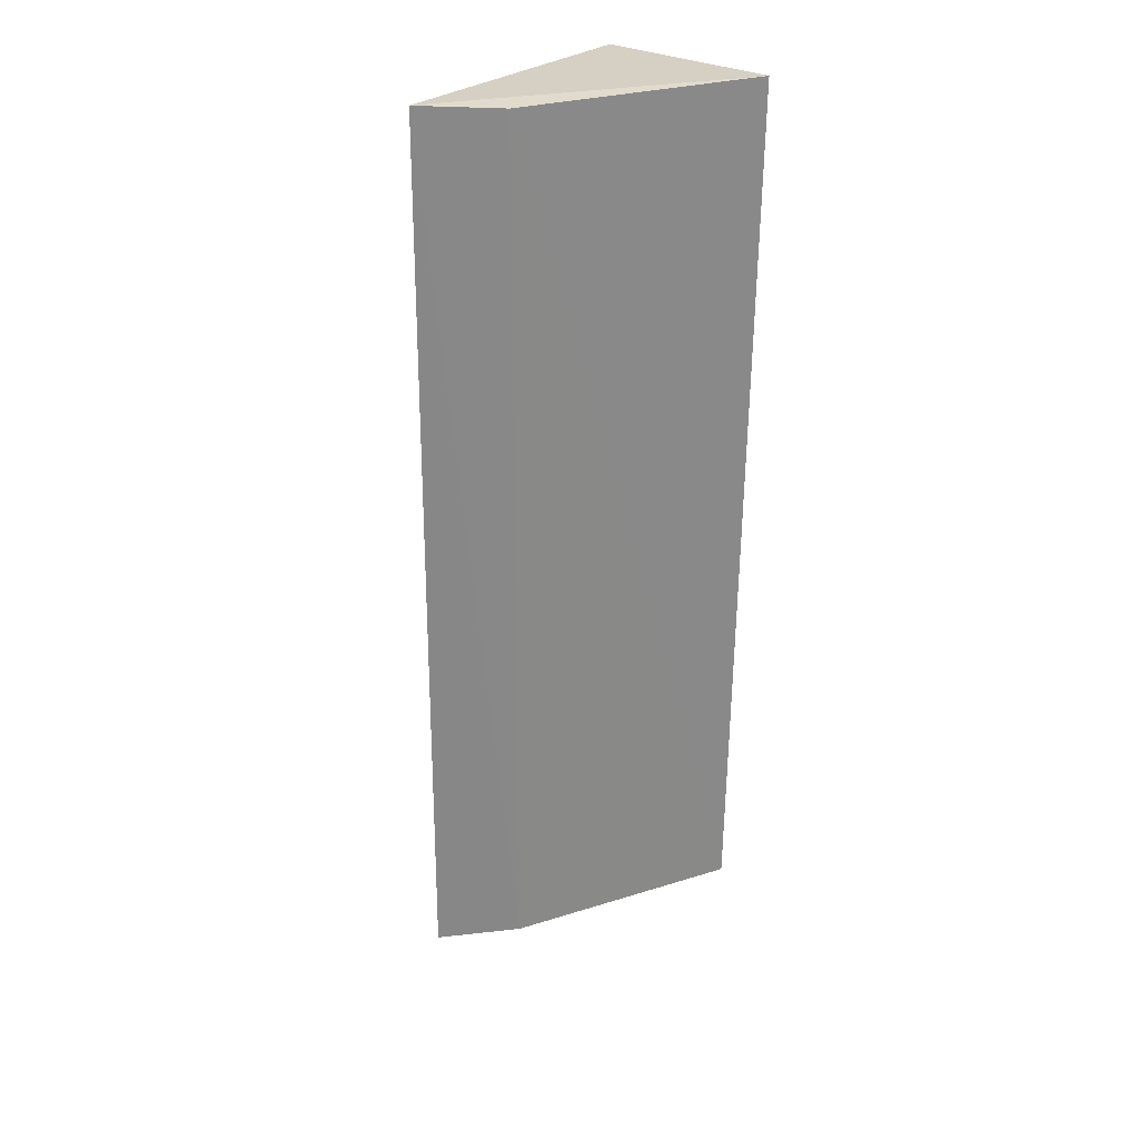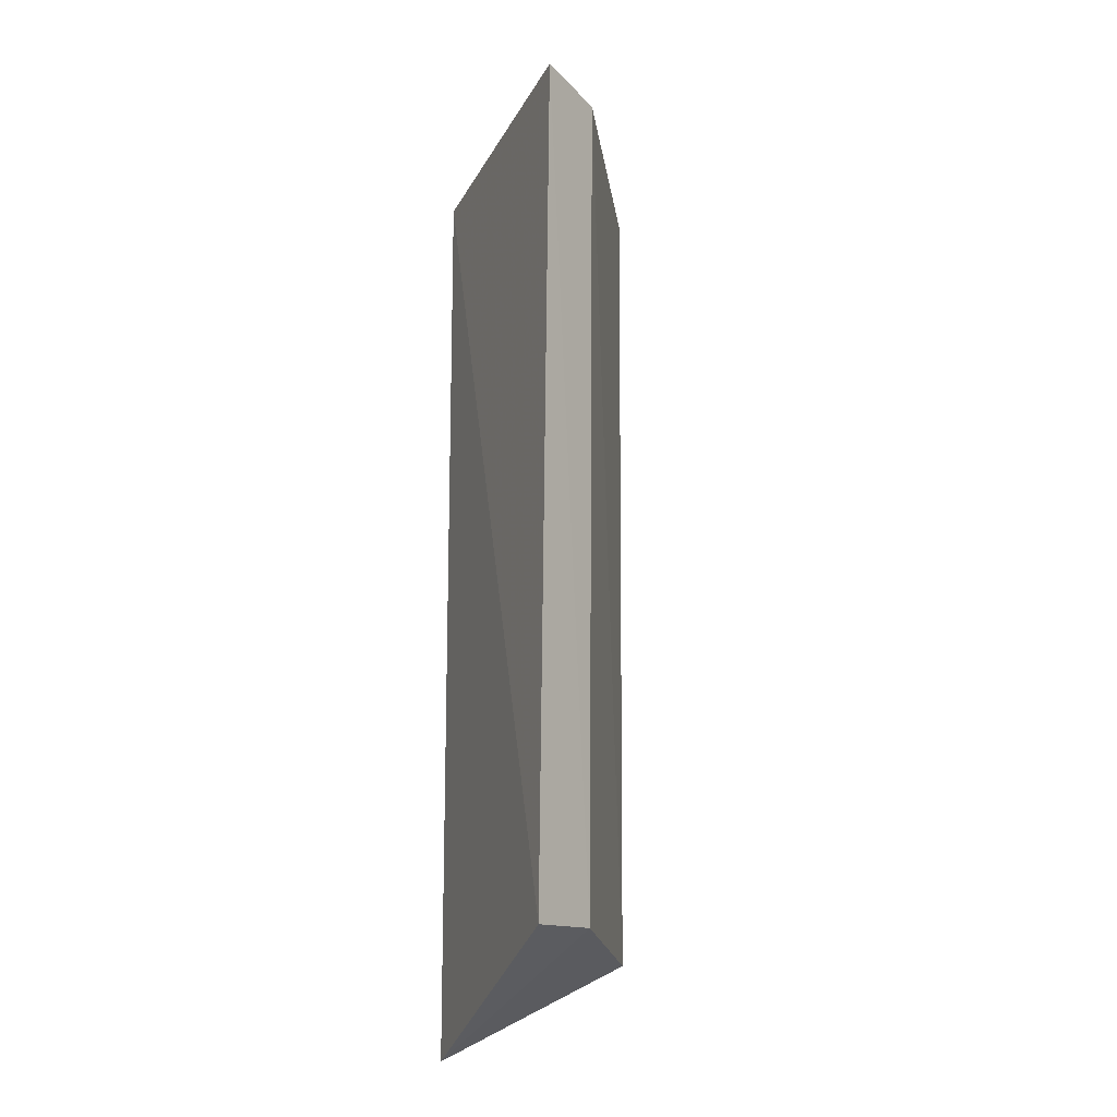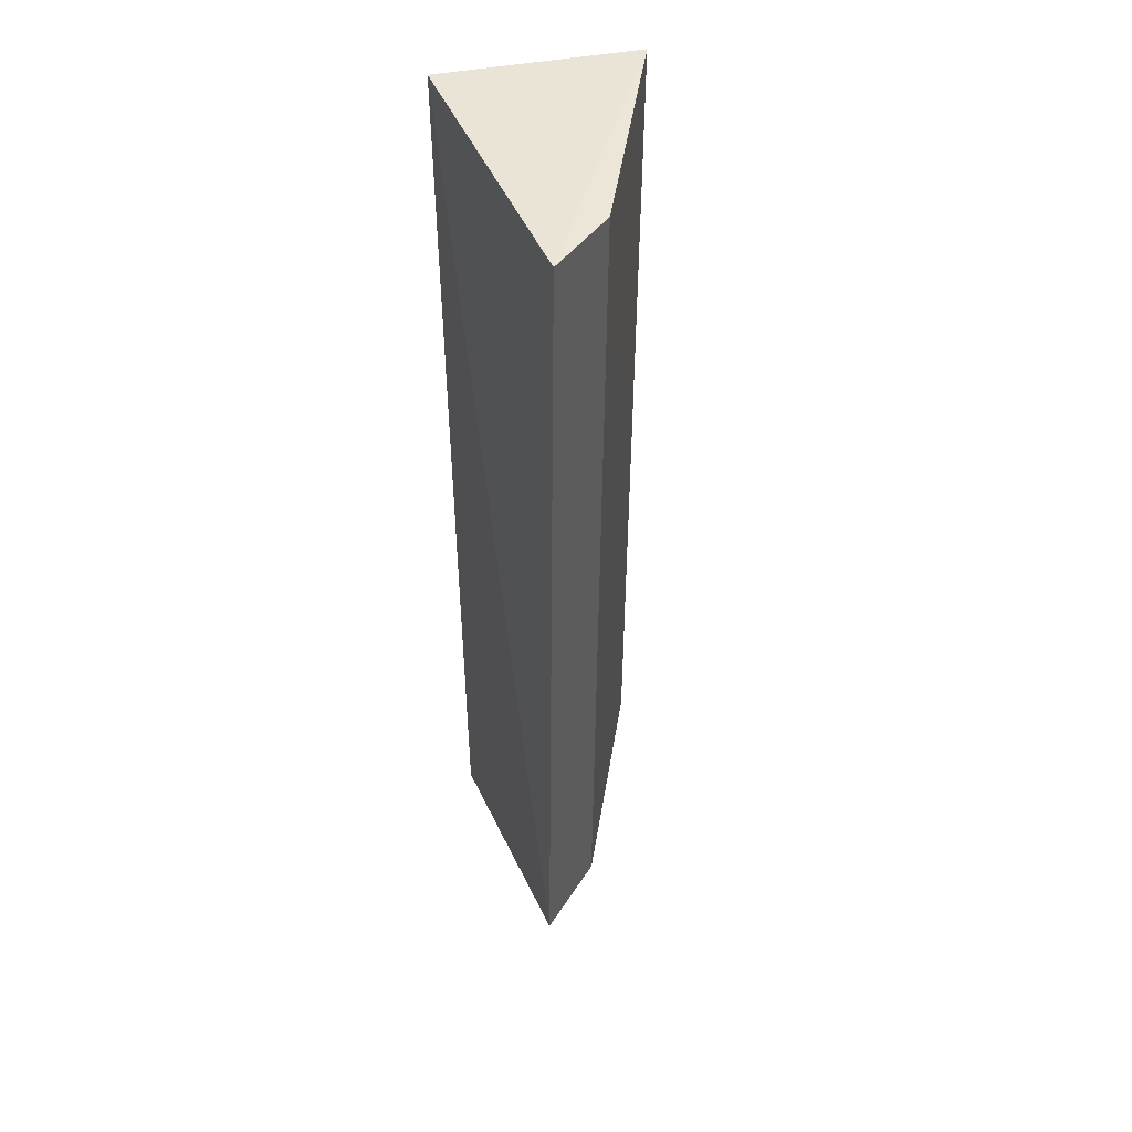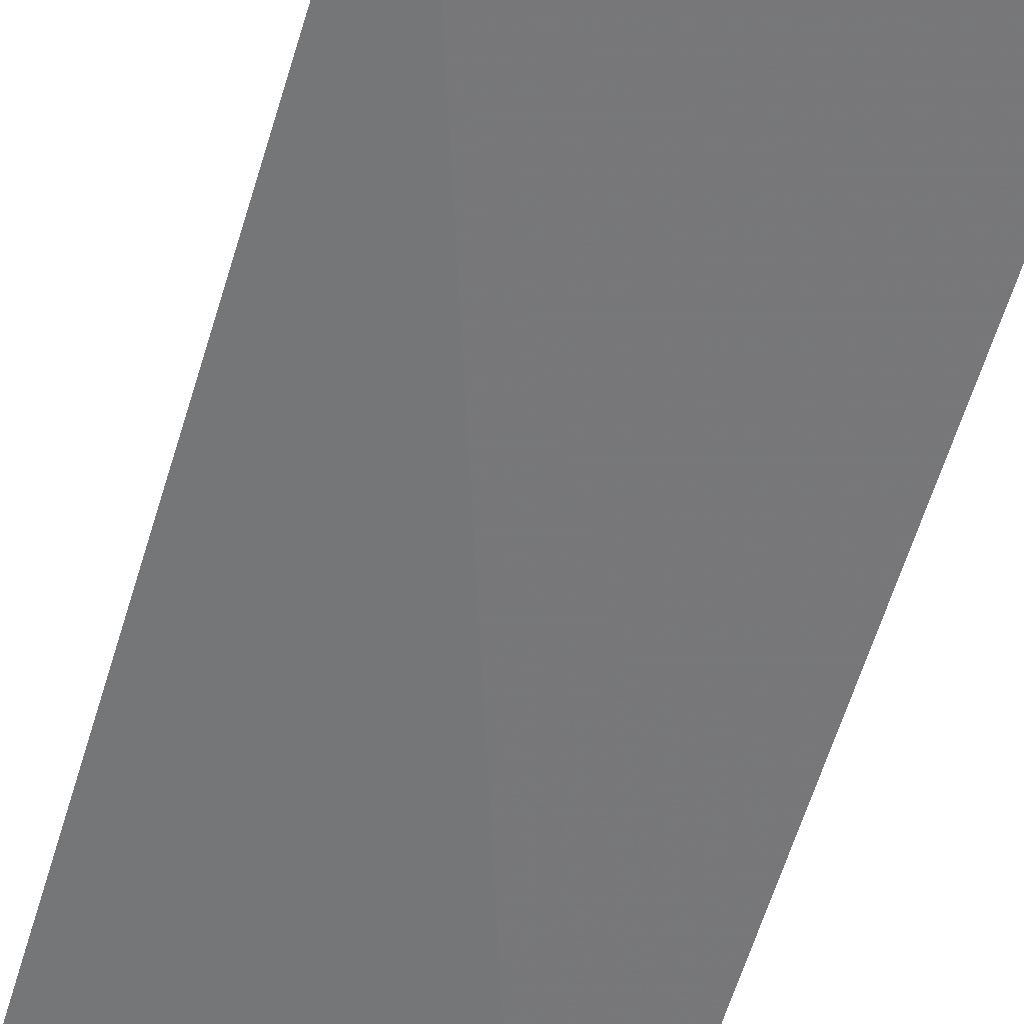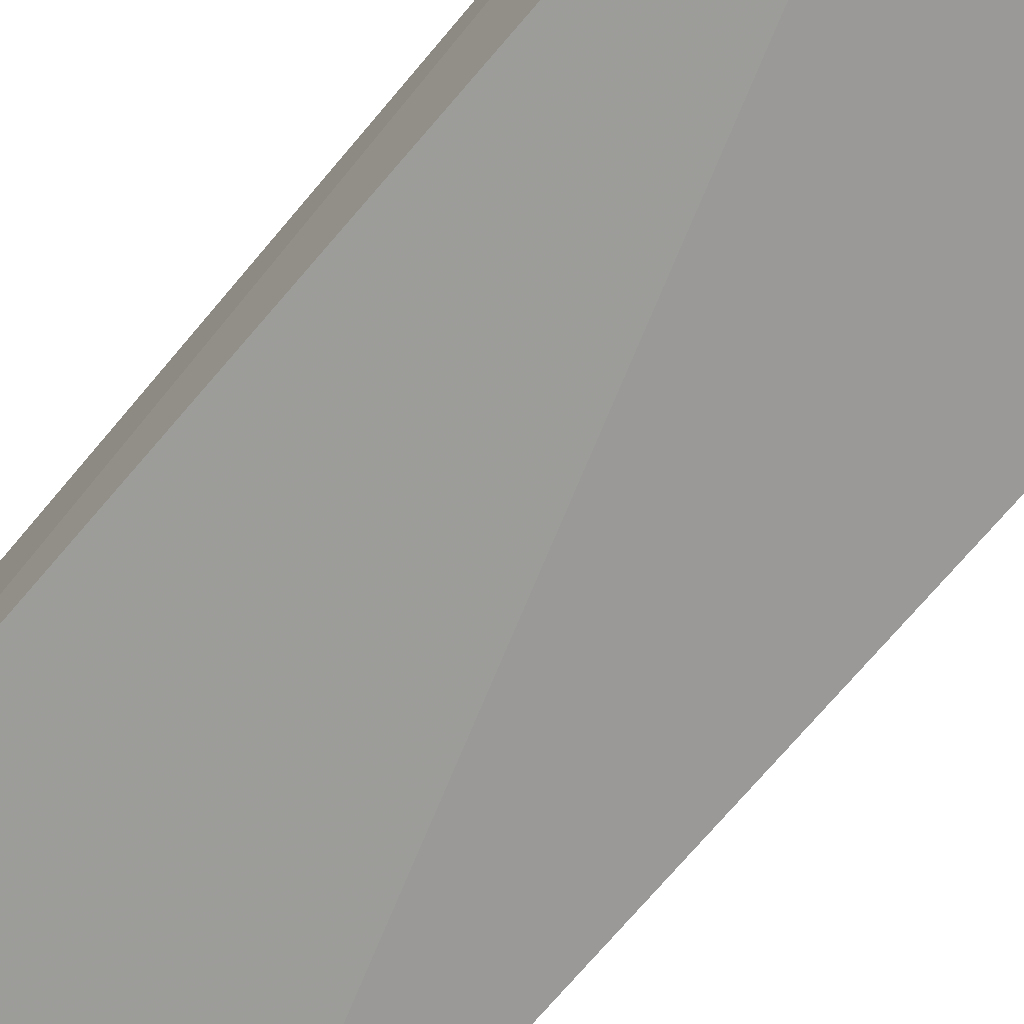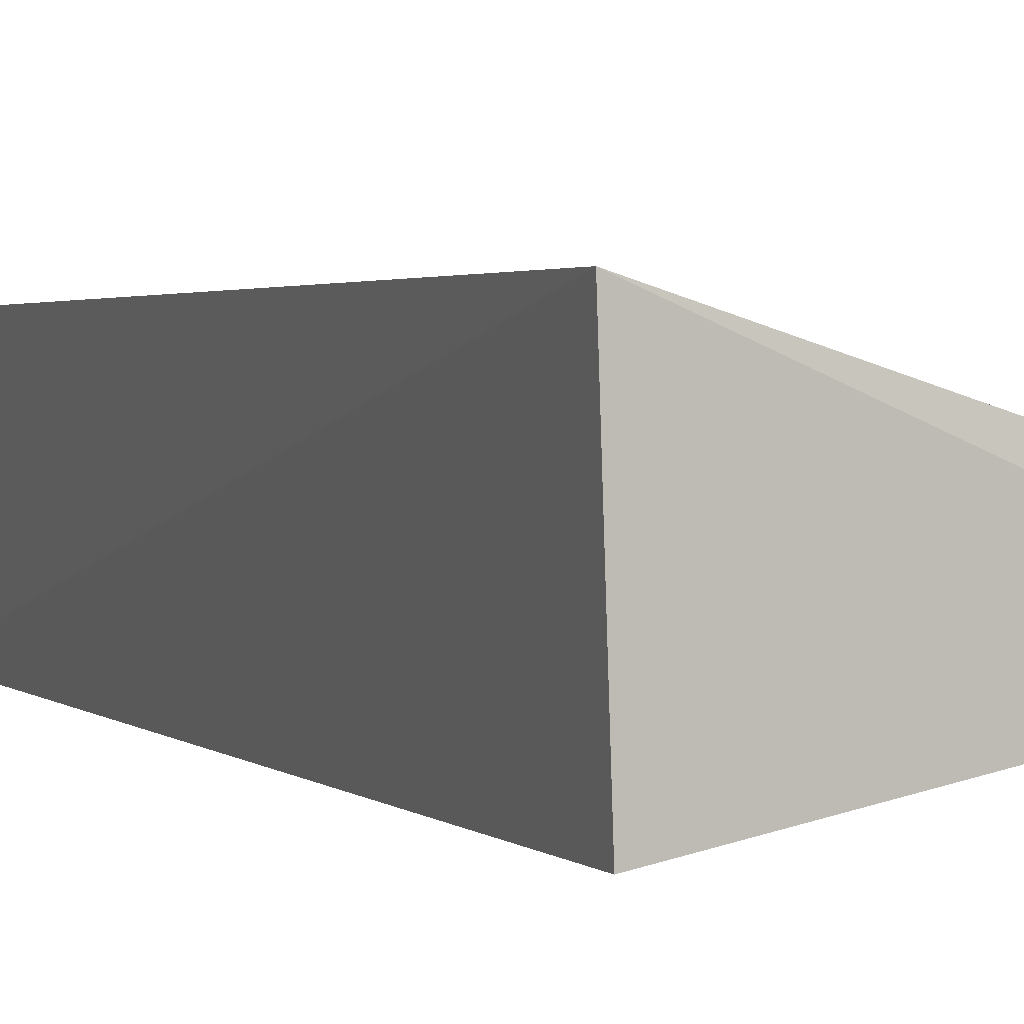
<metadata>
{"format":"obj","ext":"obj","renderer":"f3d","projection":"perspective","resolution":1024,"background":"white","views":[{"elev":27.0,"azim":136.7,"up":"+Z"},{"elev":-20.8,"azim":80.4,"up":"+Z"},{"elev":44.9,"azim":80.6,"up":"+Z"},{"elev":-55.8,"azim":164.1,"up":"+Y"},{"elev":-76.3,"azim":-41.0,"up":"+Y"},{"elev":2.2,"azim":-20.8,"up":"+Y"}]}
</metadata>
<code>
v 0.02008 0.0198 0.06418
v 0.01597 0.02339 0.06396
v 0.000825 0.01573 0.06395
v 0.001091 0.01607 0.002274
v 0.01978 0.01931 0.0077
v 0.0003469 0.02838 0.06409
v 0.01568 0.02298 0.008314
v 0.001035 0.02785 0.008577
f 5 1 3
f 5 3 4
f 6 4 3
f 6 1 2
f 6 3 1
f 7 2 1
f 7 1 5
f 7 5 4
f 8 6 2
f 8 2 7
f 8 7 4
f 8 4 6

</code>
